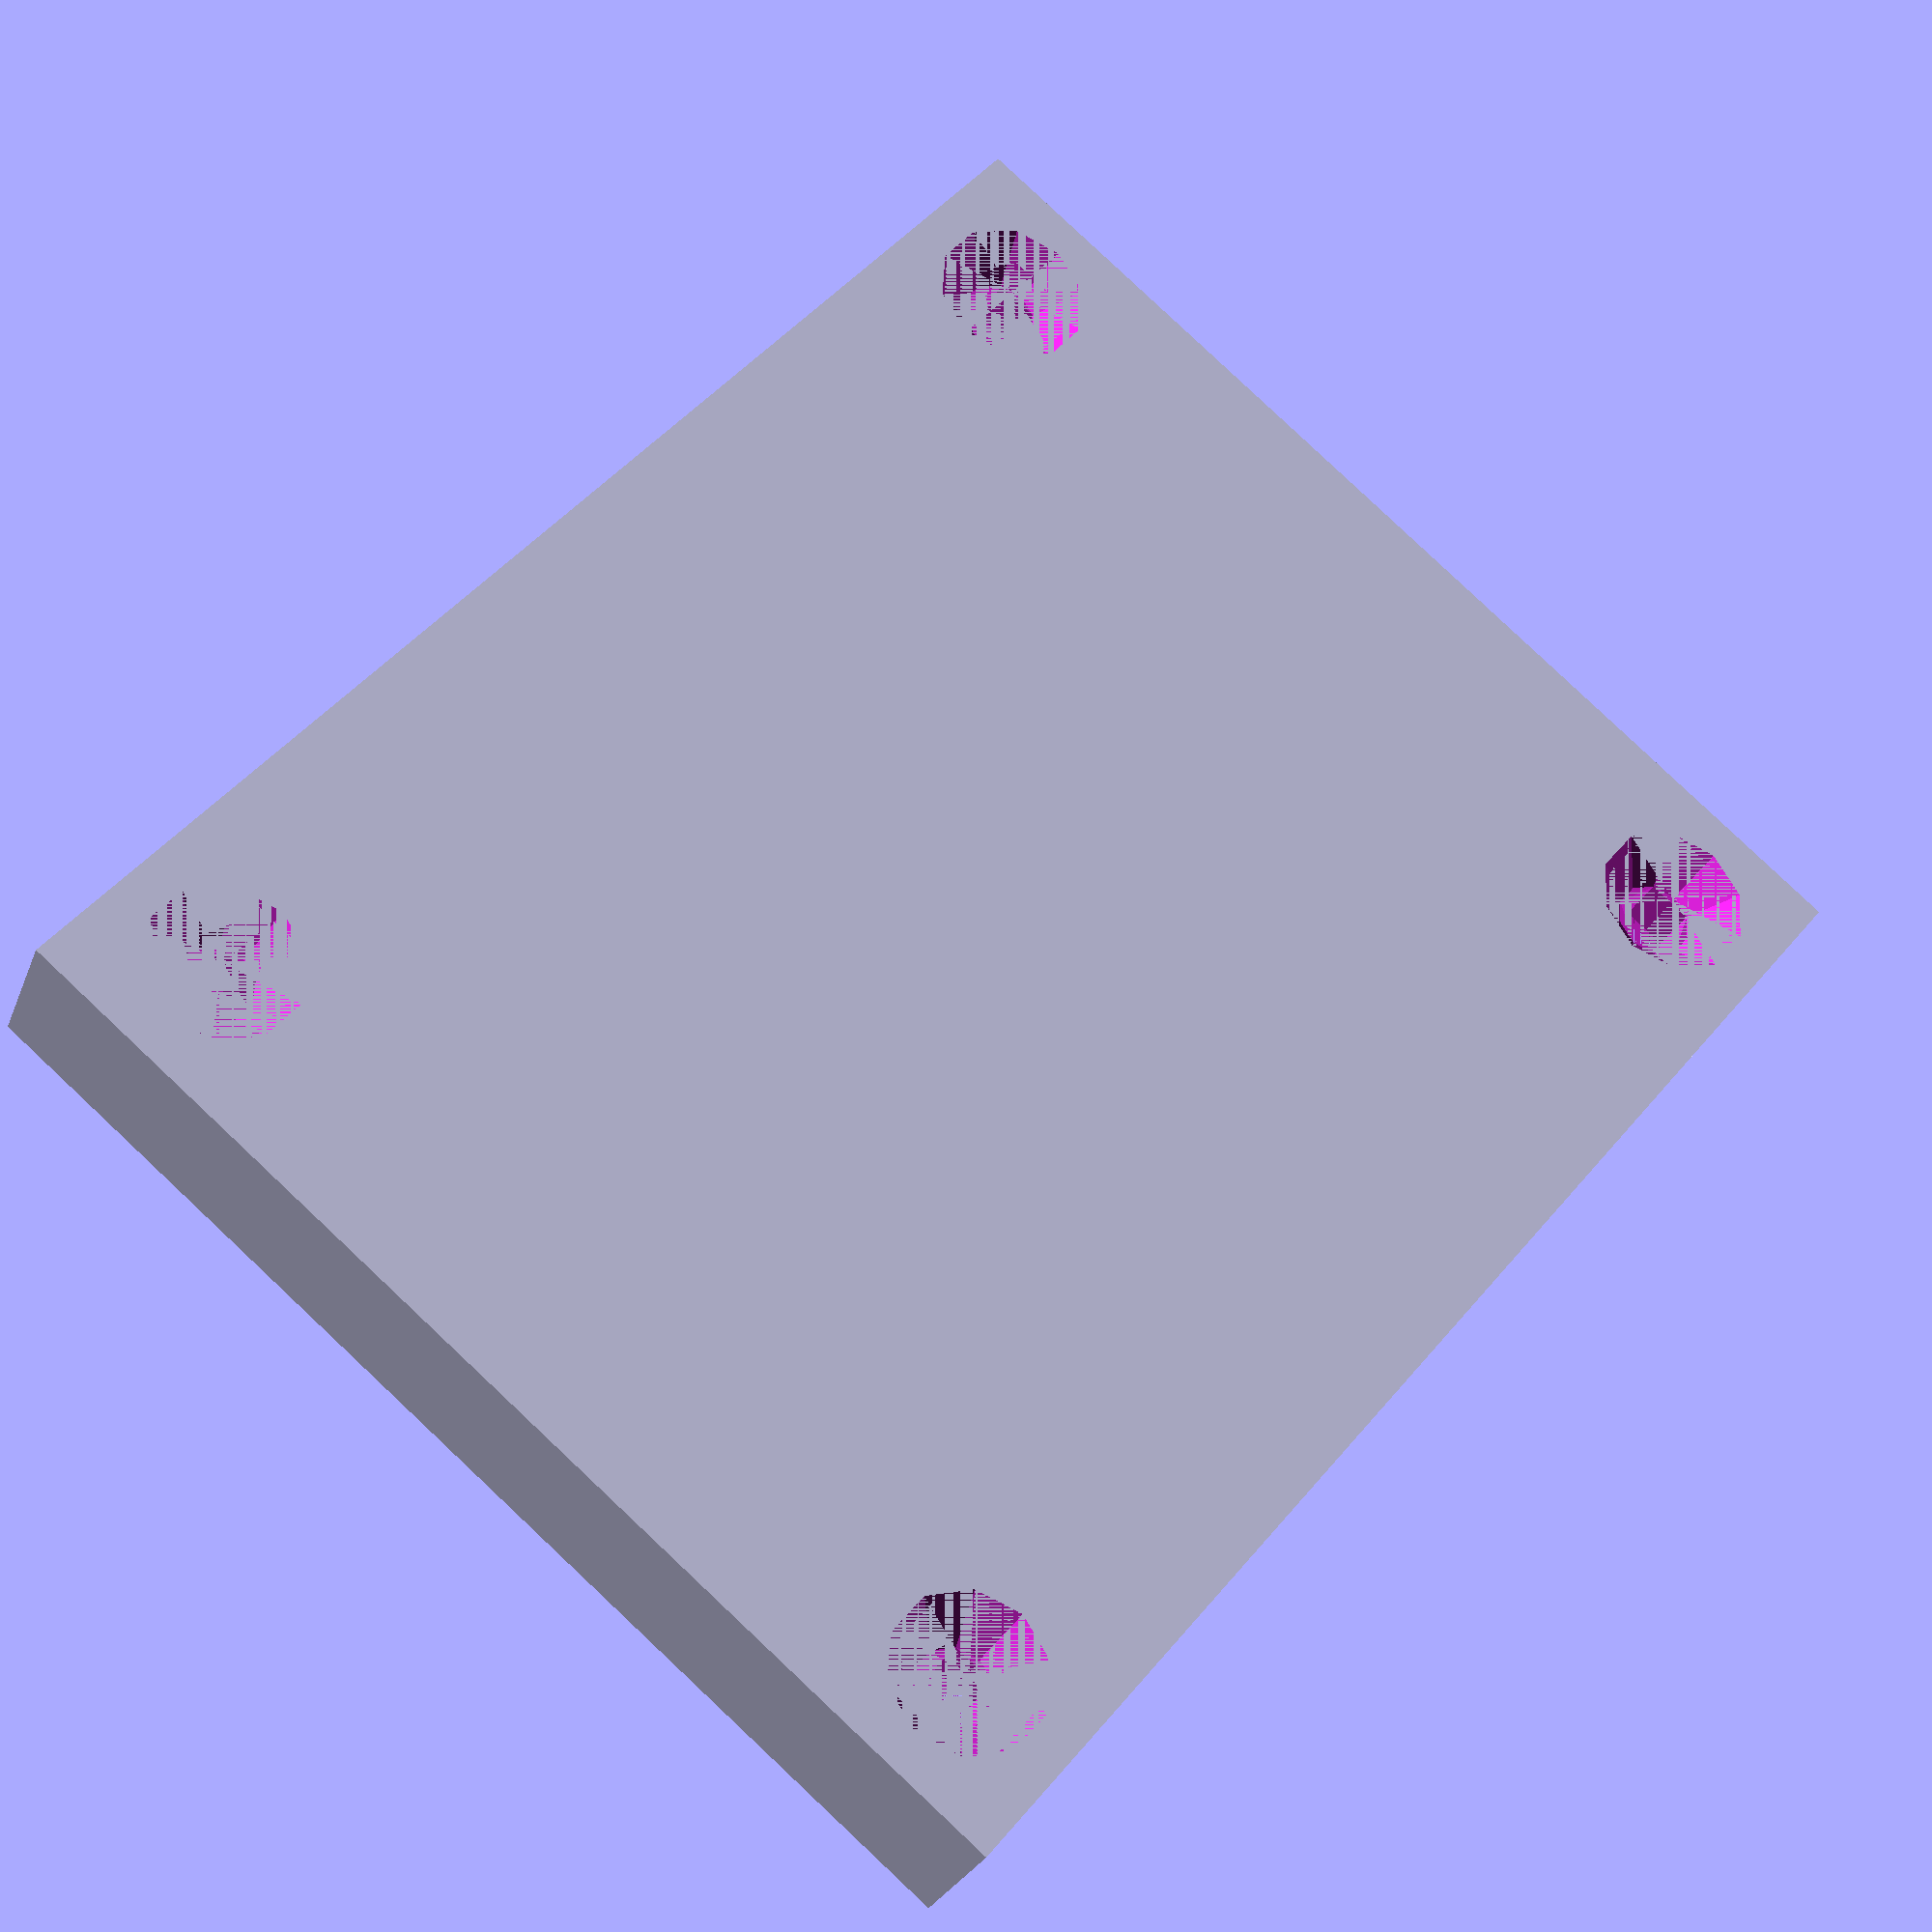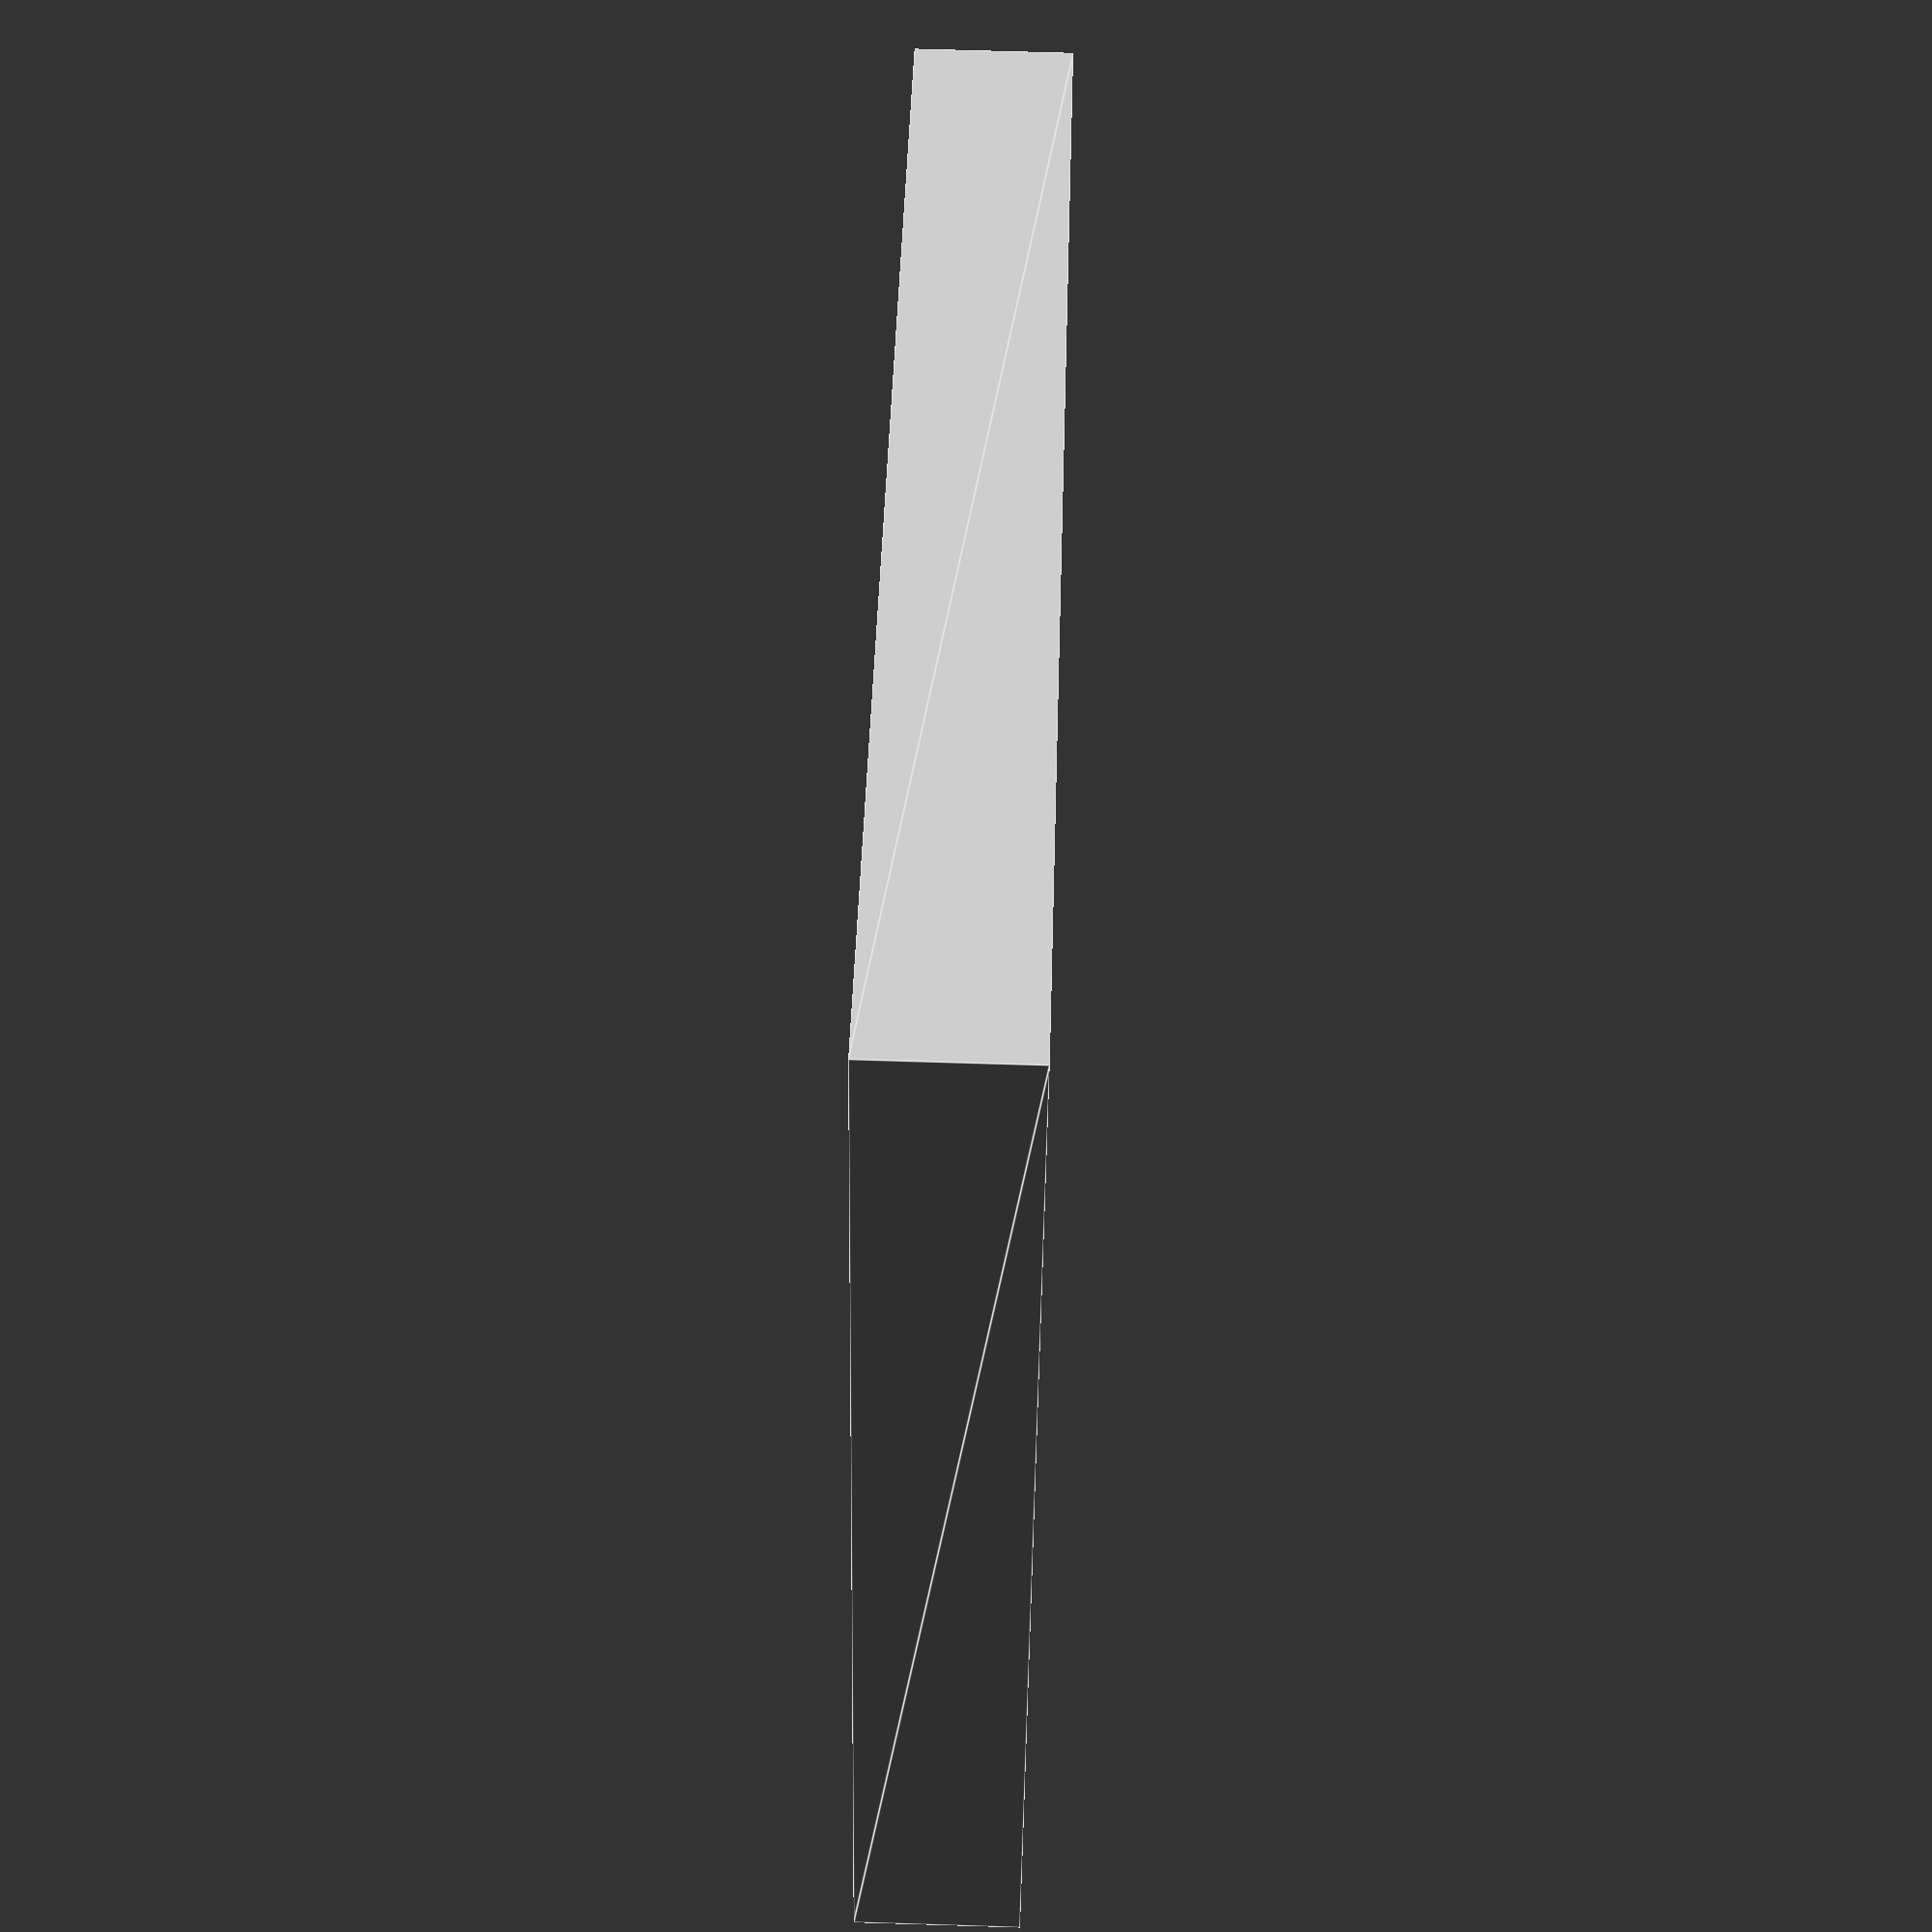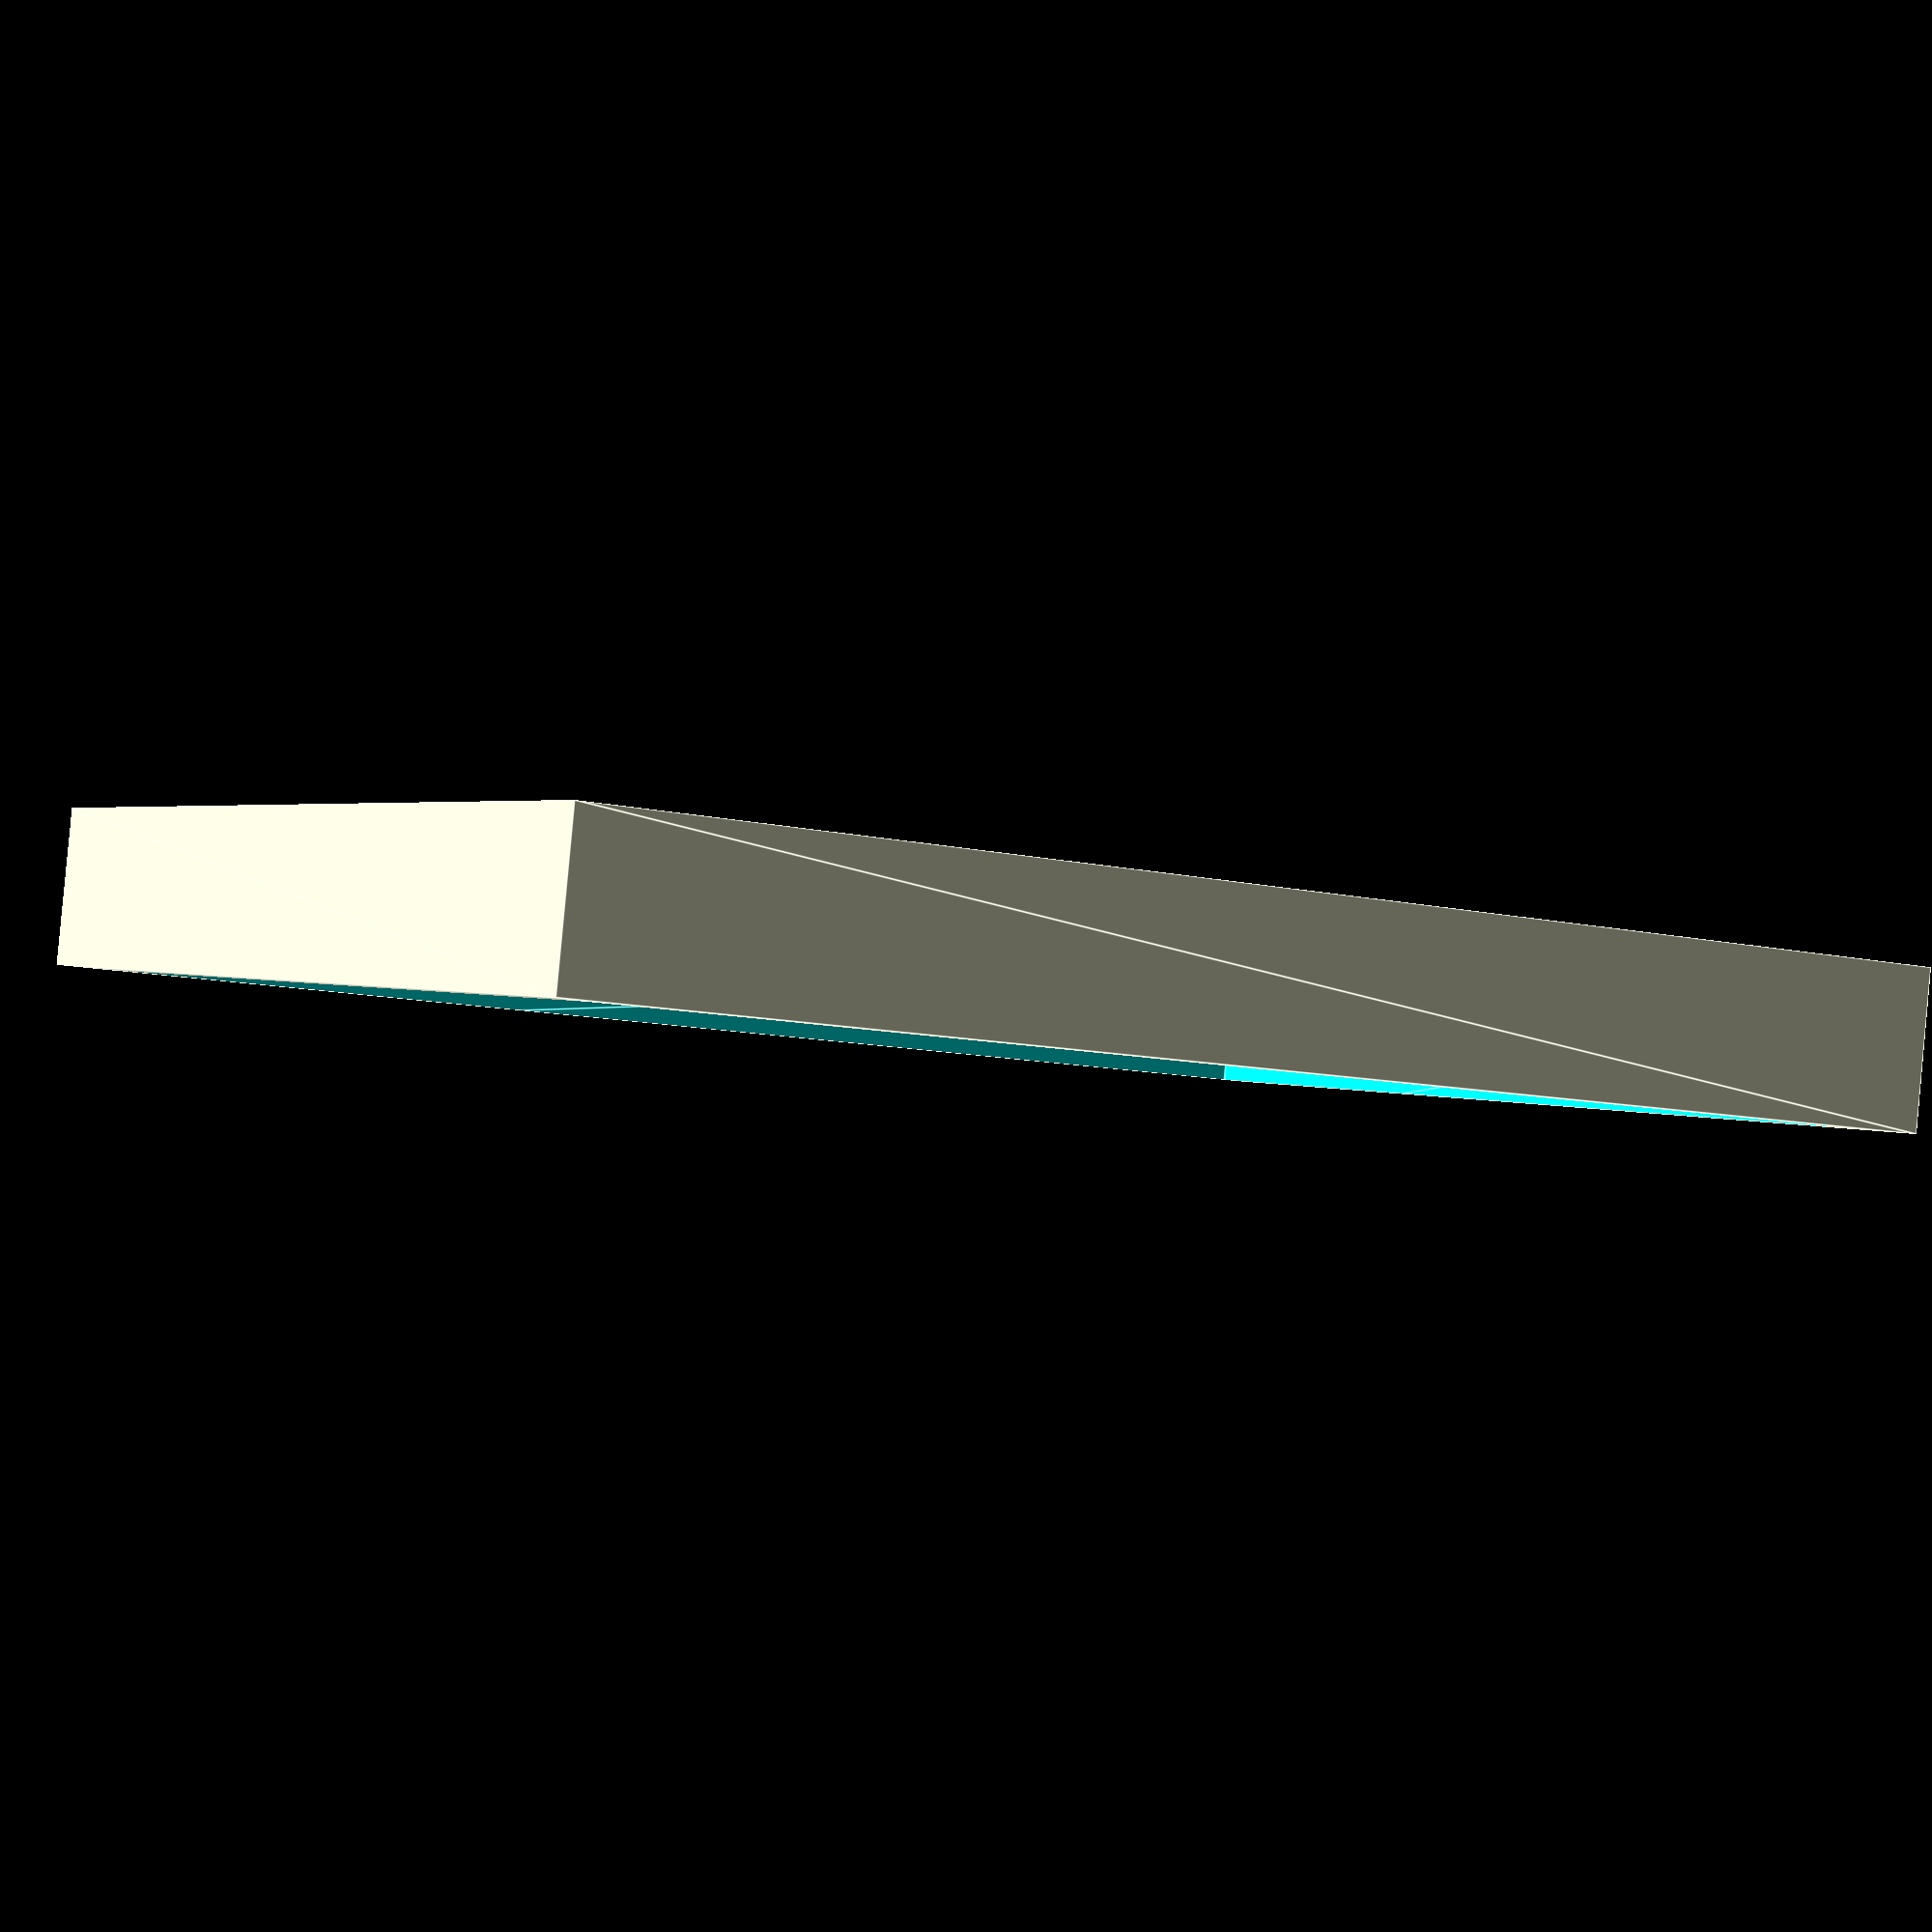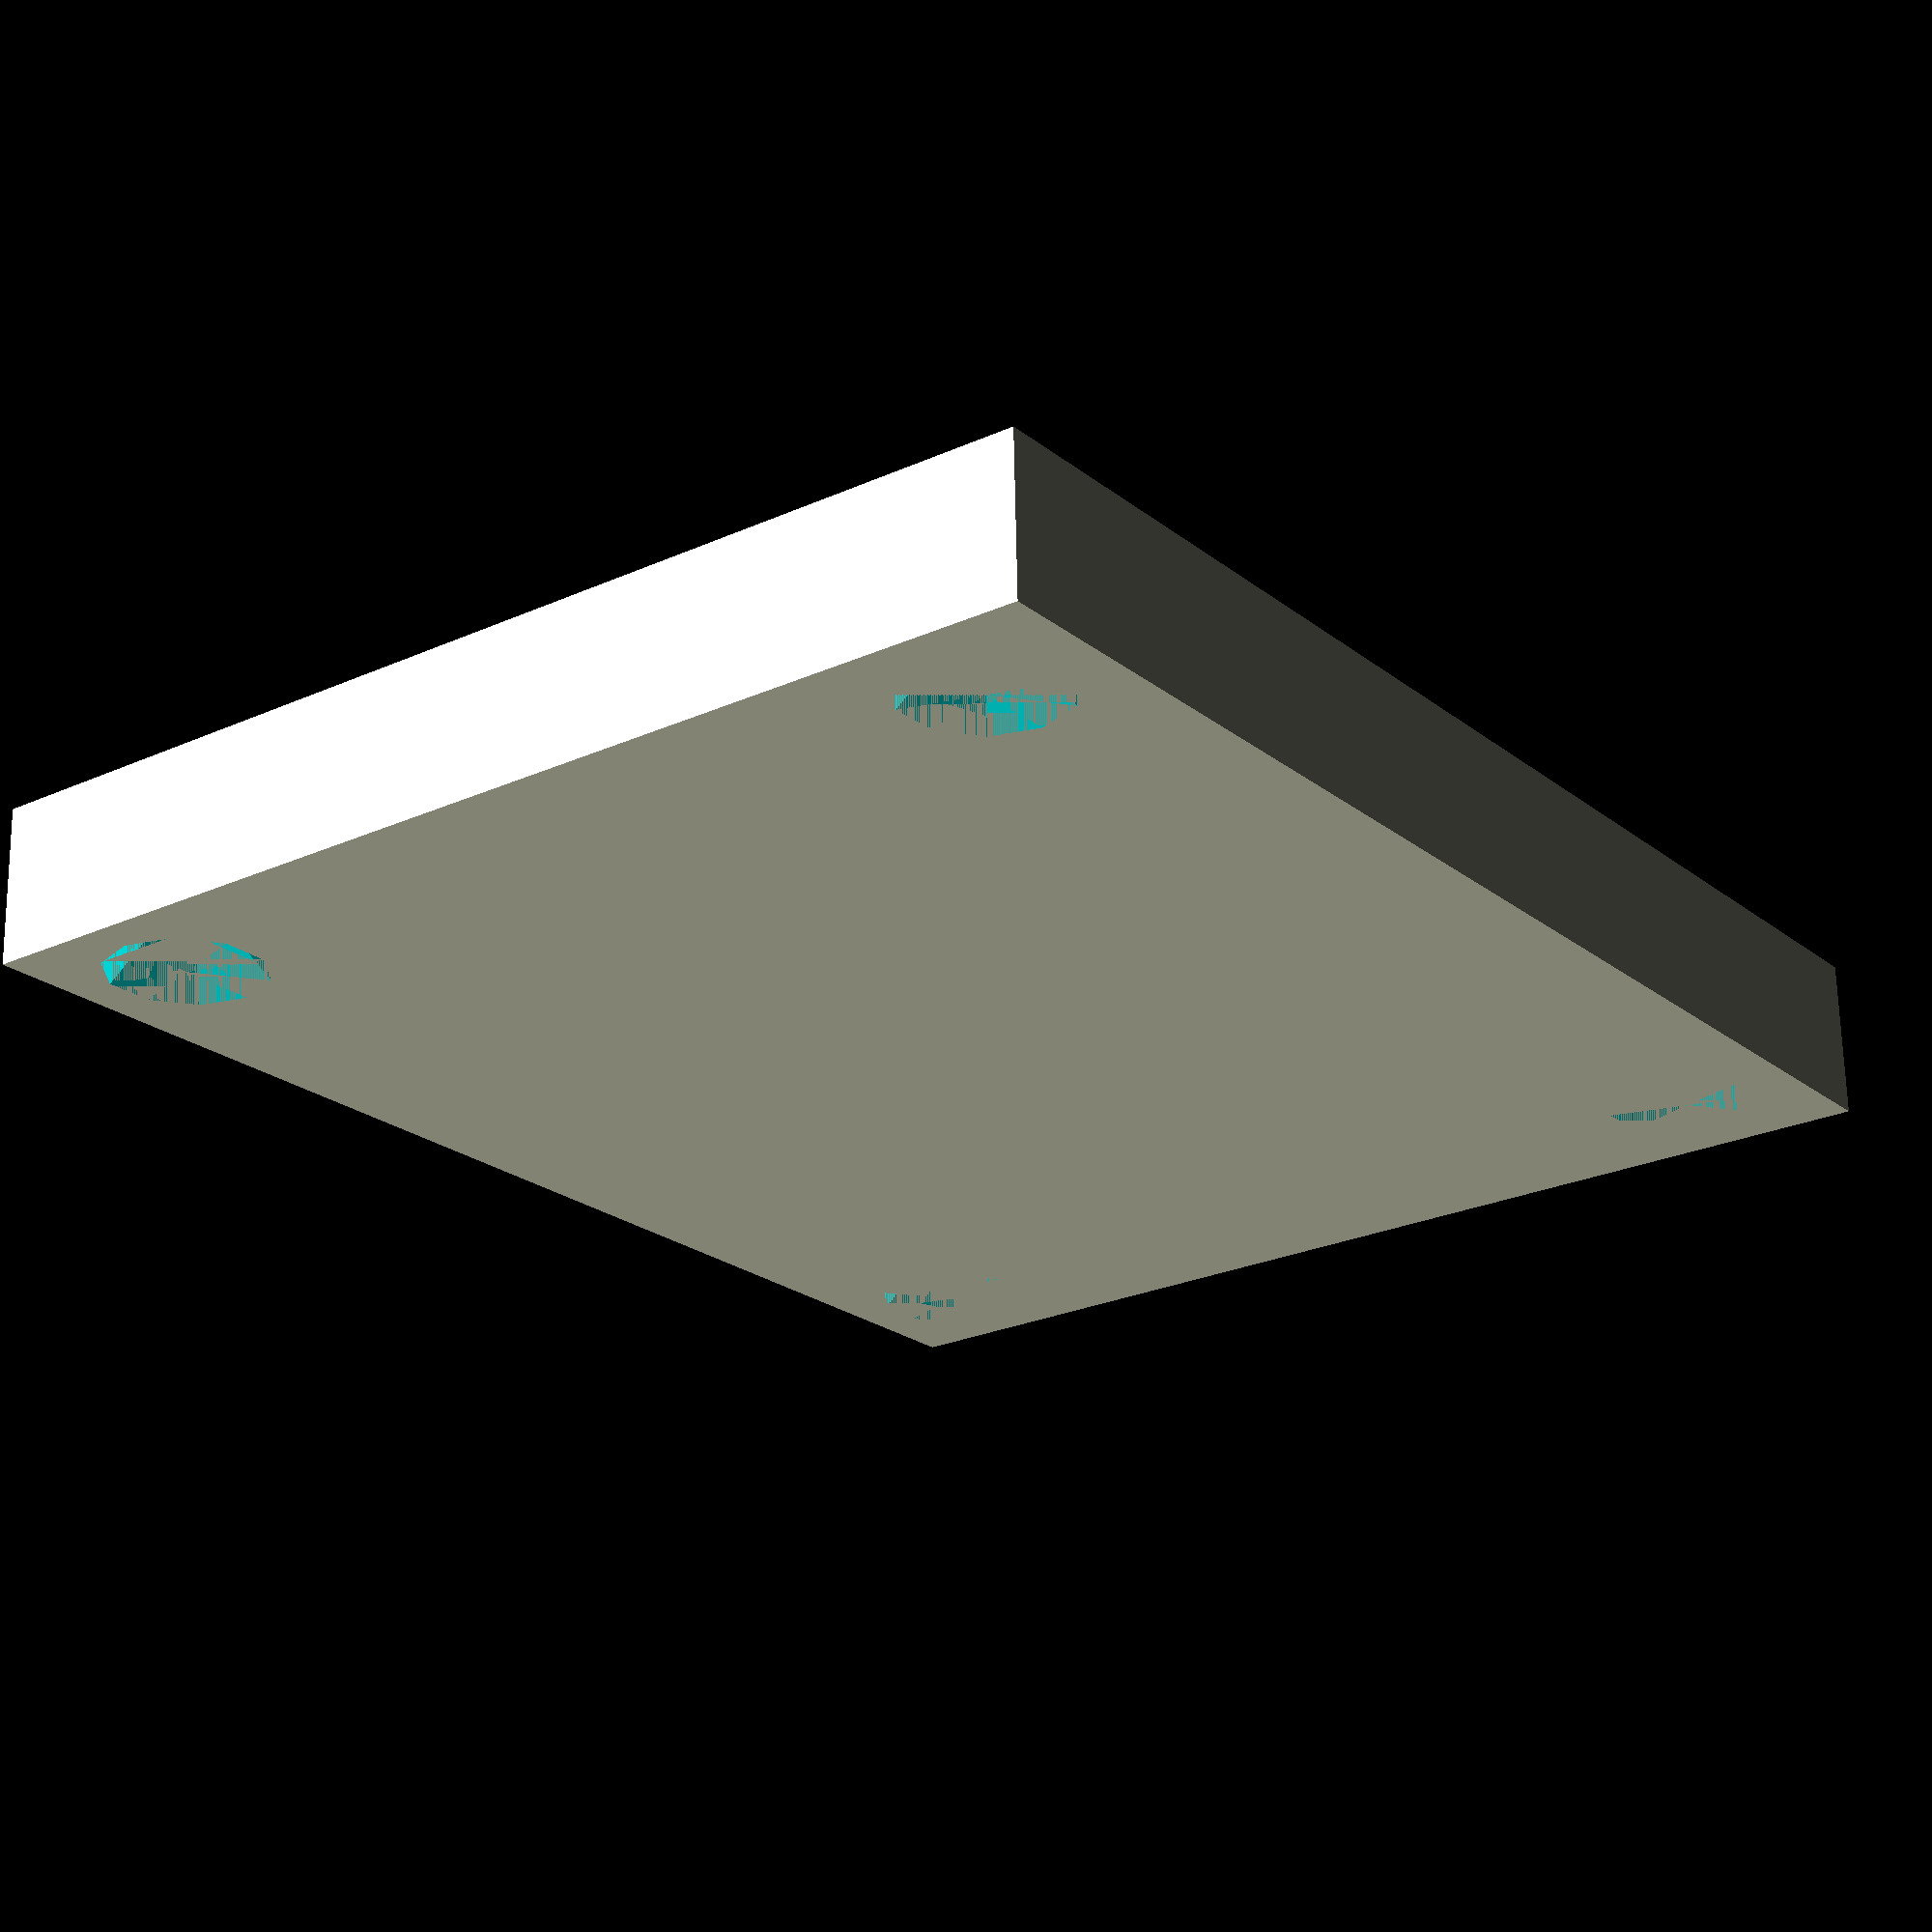
<openscad>
CASE_THICKNESS = 2;

CASE_INNER_WIDTH = 50;
CASE_INNER_DEPTH = 40;

SPACE_BELOW_PCB = 2.4;
PCB_THICKNESS = 1.6;
POWER_CONNECTOR_HEIGHT = 0;
POWER_CONNECTORS_OPENING_WIDTH = 20;

PCB_TOP_Y       = CASE_THICKNESS + SPACE_BELOW_PCB + PCB_THICKNESS;
CASE_HEIGHT     = PCB_TOP_Y + POWER_CONNECTOR_HEIGHT;
STANDOFF_HEIGHT = PCB_THICKNESS + SPACE_BELOW_PCB;

M3_SCREW_SUNK_DEPTH = 1.7;
M3_SCREW_HEAD_DIAMETER = 6;
M3_SCREW_DIAMETER = 3;


module outer_shape() {
  linear_extrude(height = CASE_HEIGHT)
  polygon(
    [
      [0                - CASE_THICKNESS, 0                - CASE_THICKNESS],
      [CASE_INNER_WIDTH + CASE_THICKNESS, 0                - CASE_THICKNESS],
      [0                - CASE_THICKNESS, CASE_INNER_DEPTH + CASE_THICKNESS],
      [CASE_INNER_WIDTH + CASE_THICKNESS, CASE_INNER_DEPTH + CASE_THICKNESS],
    ],
    [
      [0, 1, 3, 2],  
    ]
  );
}

module inner_space() {
  translate([0,0,CASE_THICKNESS])
  linear_extrude(height = CASE_HEIGHT)
  polygon(
    [
      [0,                0],
      [CASE_INNER_WIDTH, 0],
      [0,                CASE_INNER_DEPTH],
      [CASE_INNER_WIDTH, CASE_INNER_DEPTH],
    ],
    [
      [0, 1, 3, 2],  
    ]
  );
}

module power_connectors_opening(height) {    
    translate([0, 0, height/2])
    cube([POWER_CONNECTORS_OPENING_WIDTH, CASE_THICKNESS, height], center=true);
}

module standoff(height) {
    translate([0, 0, height/2])
    cube([5, 5, height], center= true);
}

module standoff_hole(height) {
    
    union() {
        translate([0, 0, height/2]) cylinder(r=M3_SCREW_DIAMETER/2, h=height,center=true);
       
        translate([0, 0, M3_SCREW_SUNK_DEPTH/2]) cylinder(
            h = M3_SCREW_SUNK_DEPTH,
            r1 = M3_SCREW_HEAD_DIAMETER/2,
            r2 = M3_SCREW_DIAMETER/2,
            center = true
        );
    }
}

module case_base() {
    difference() {
        outer_shape();
        inner_space();
    }
}

module standoffs() {
        translate([2.5,                    2.5,                    0]) standoff(STANDOFF_HEIGHT);
        translate([CASE_INNER_WIDTH - 2.5, 2.5,                    0]) standoff(STANDOFF_HEIGHT);
        translate([2.5,                    CASE_INNER_DEPTH - 2.5, 0]) standoff(STANDOFF_HEIGHT);
        translate([CASE_INNER_WIDTH - 2.5, CASE_INNER_DEPTH - 2.5, 0]) standoff(STANDOFF_HEIGHT);    
}

module standoffs_holes() {
        translate([2.5,                    2.5,                    0]) standoff_hole(STANDOFF_HEIGHT);
        translate([CASE_INNER_WIDTH - 2.5, 2.5,                    0]) standoff_hole(STANDOFF_HEIGHT);
        translate([2.5,                    CASE_INNER_DEPTH - 2.5, 0]) standoff_hole(STANDOFF_HEIGHT);
        translate([CASE_INNER_WIDTH - 2.5, CASE_INNER_DEPTH- 2.5,  0]) standoff_hole(STANDOFF_HEIGHT);
}

difference() {    
    union() { case_base(); standoffs(); }    
    union() {
        standoffs_holes();
        
        translate([25, -CASE_THICKNESS/2, PCB_TOP_Y]) power_connectors_opening(CASE_HEIGHT - PCB_TOP_Y);
    }
}

</openscad>
<views>
elev=207.8 azim=230.3 roll=18.9 proj=p view=solid
elev=112.9 azim=156.8 roll=88.2 proj=p view=edges
elev=91.6 azim=30.4 roll=174.7 proj=p view=edges
elev=113.2 azim=126.7 roll=1.0 proj=p view=wireframe
</views>
